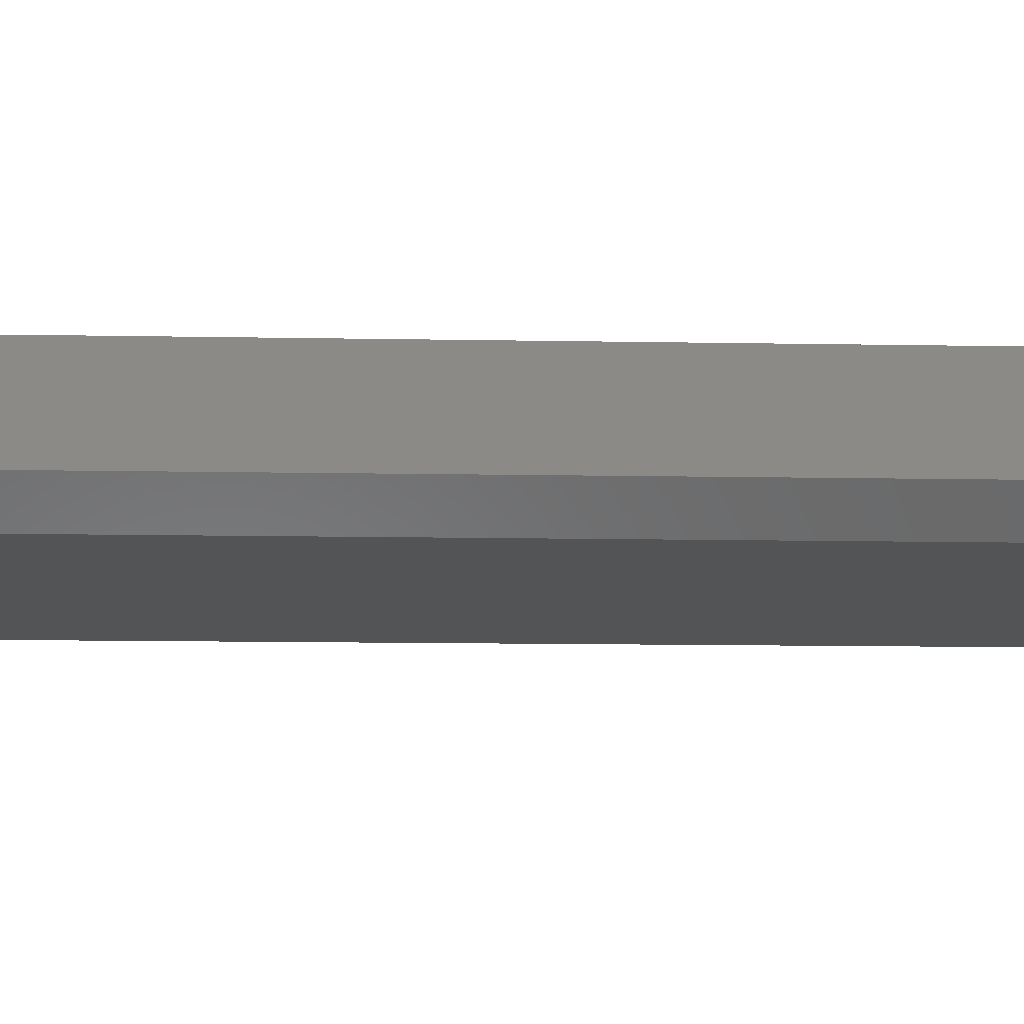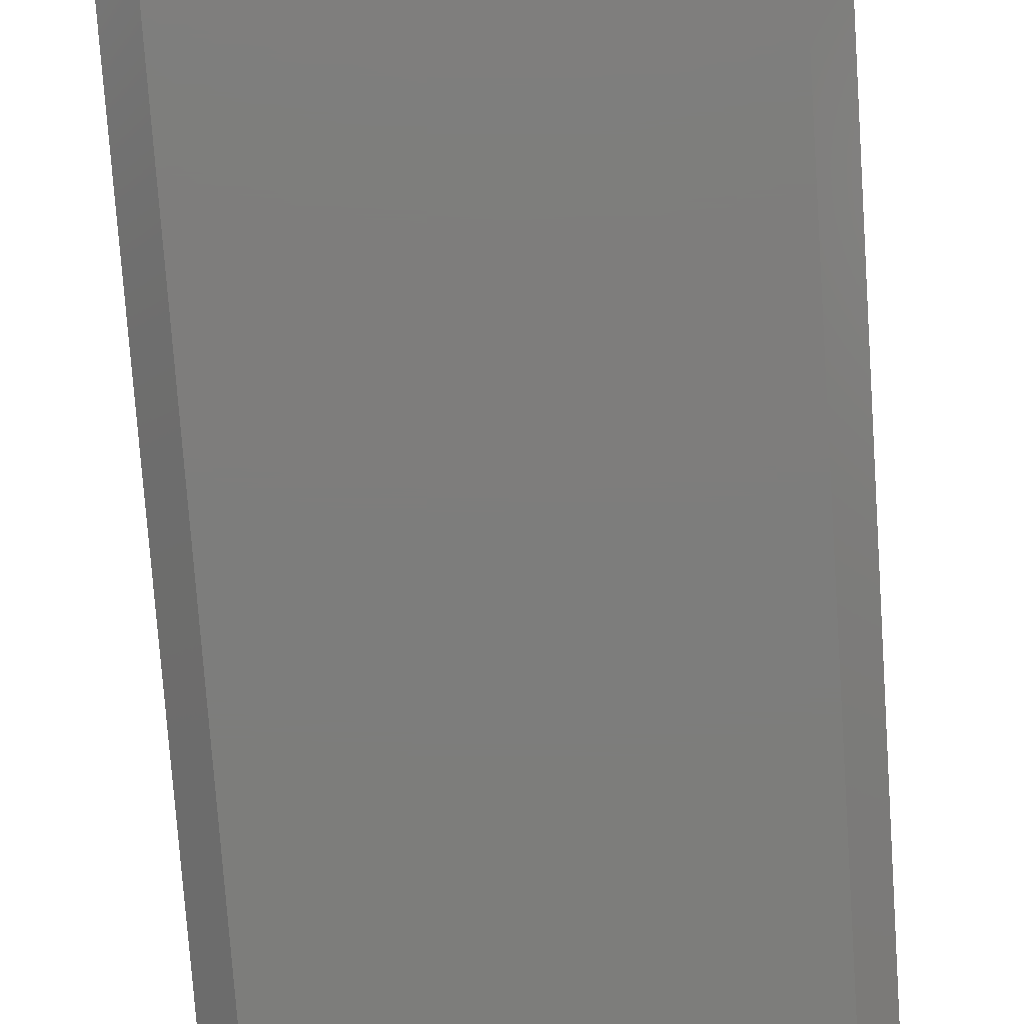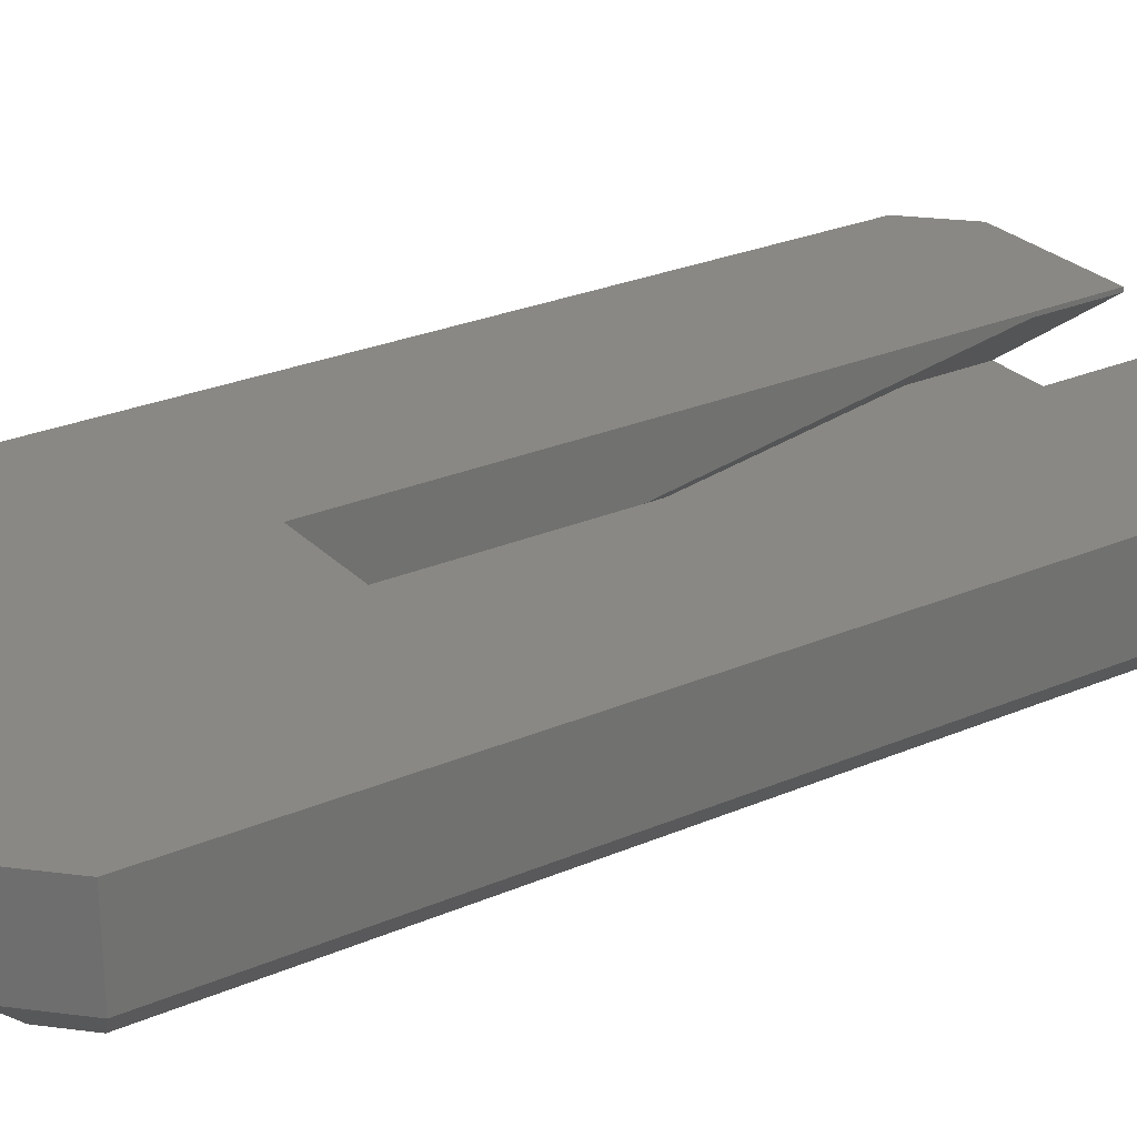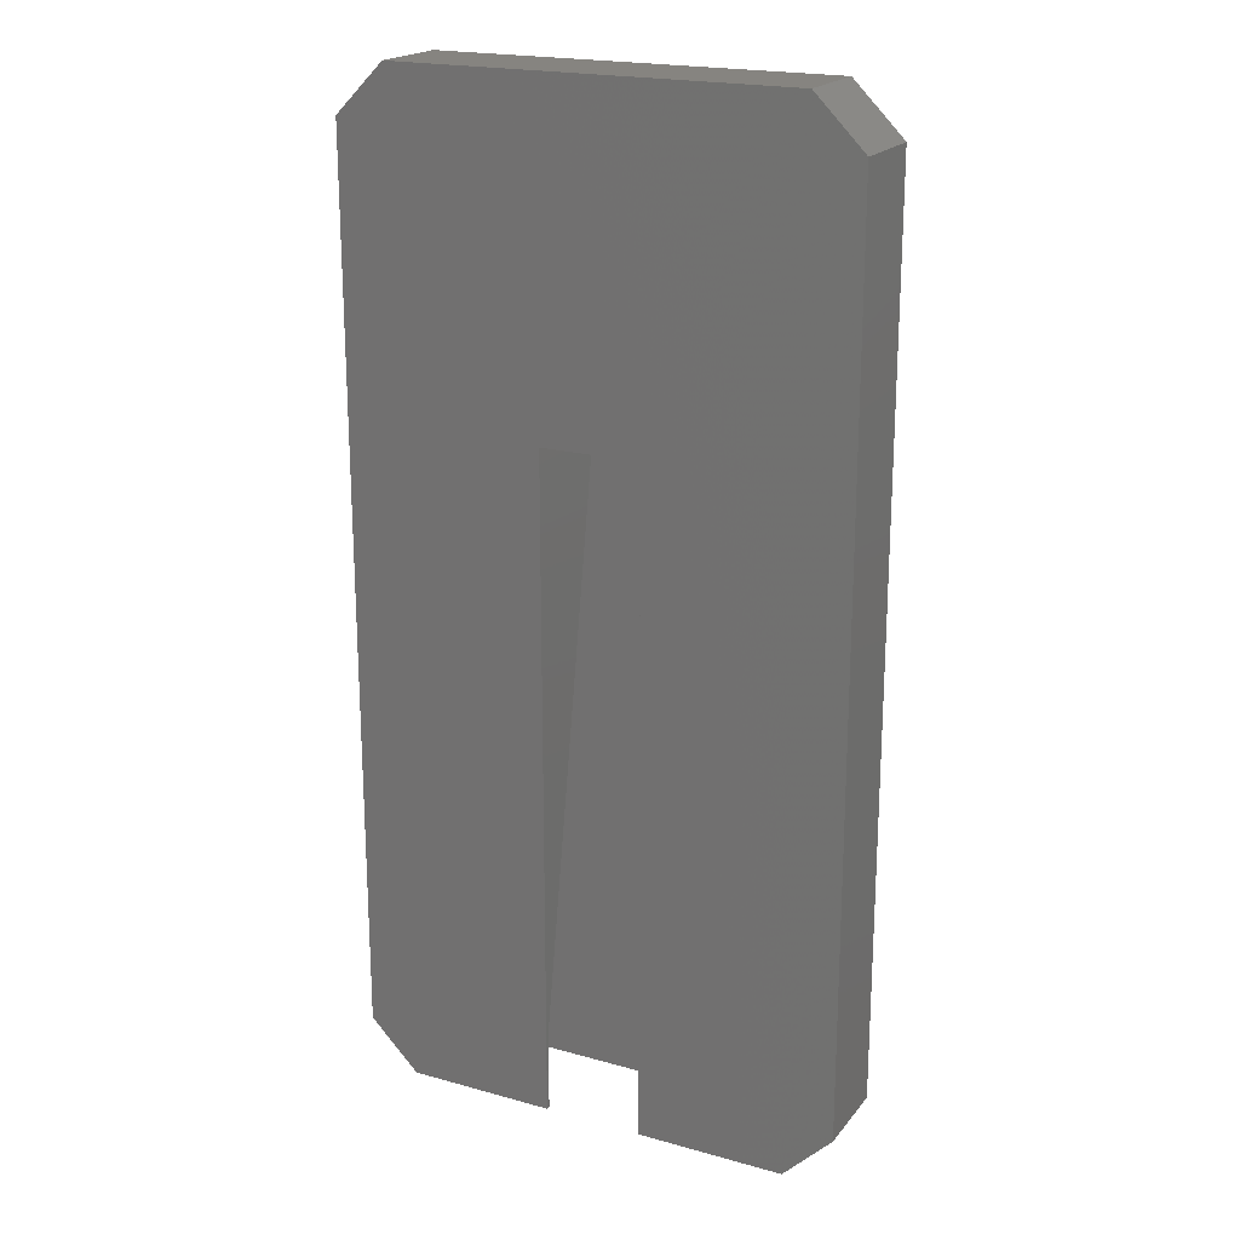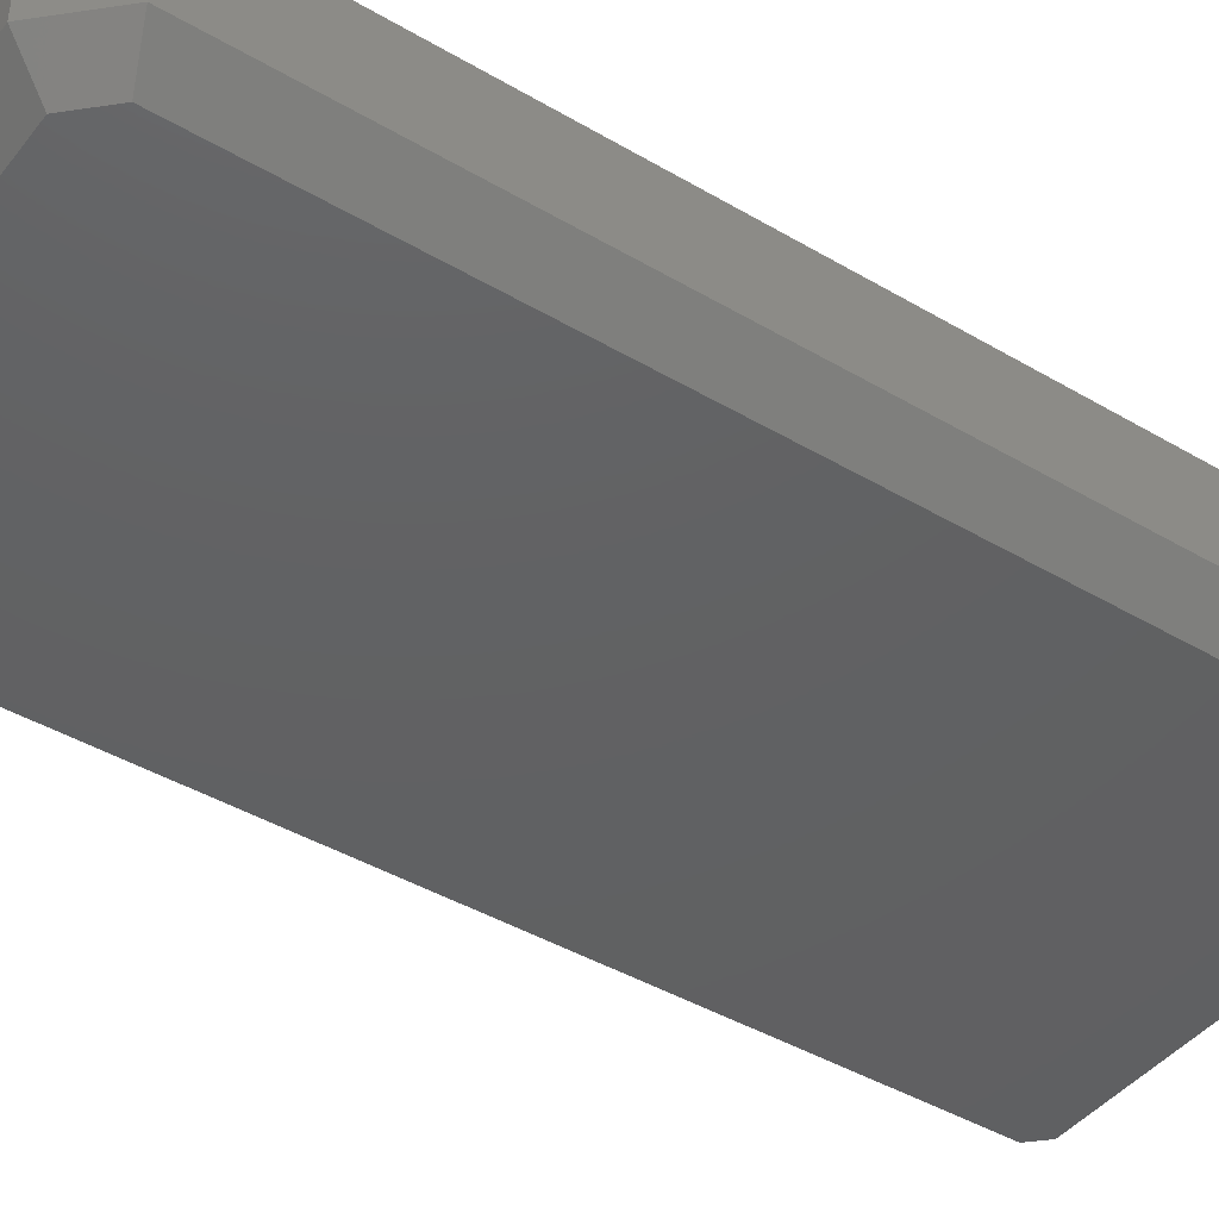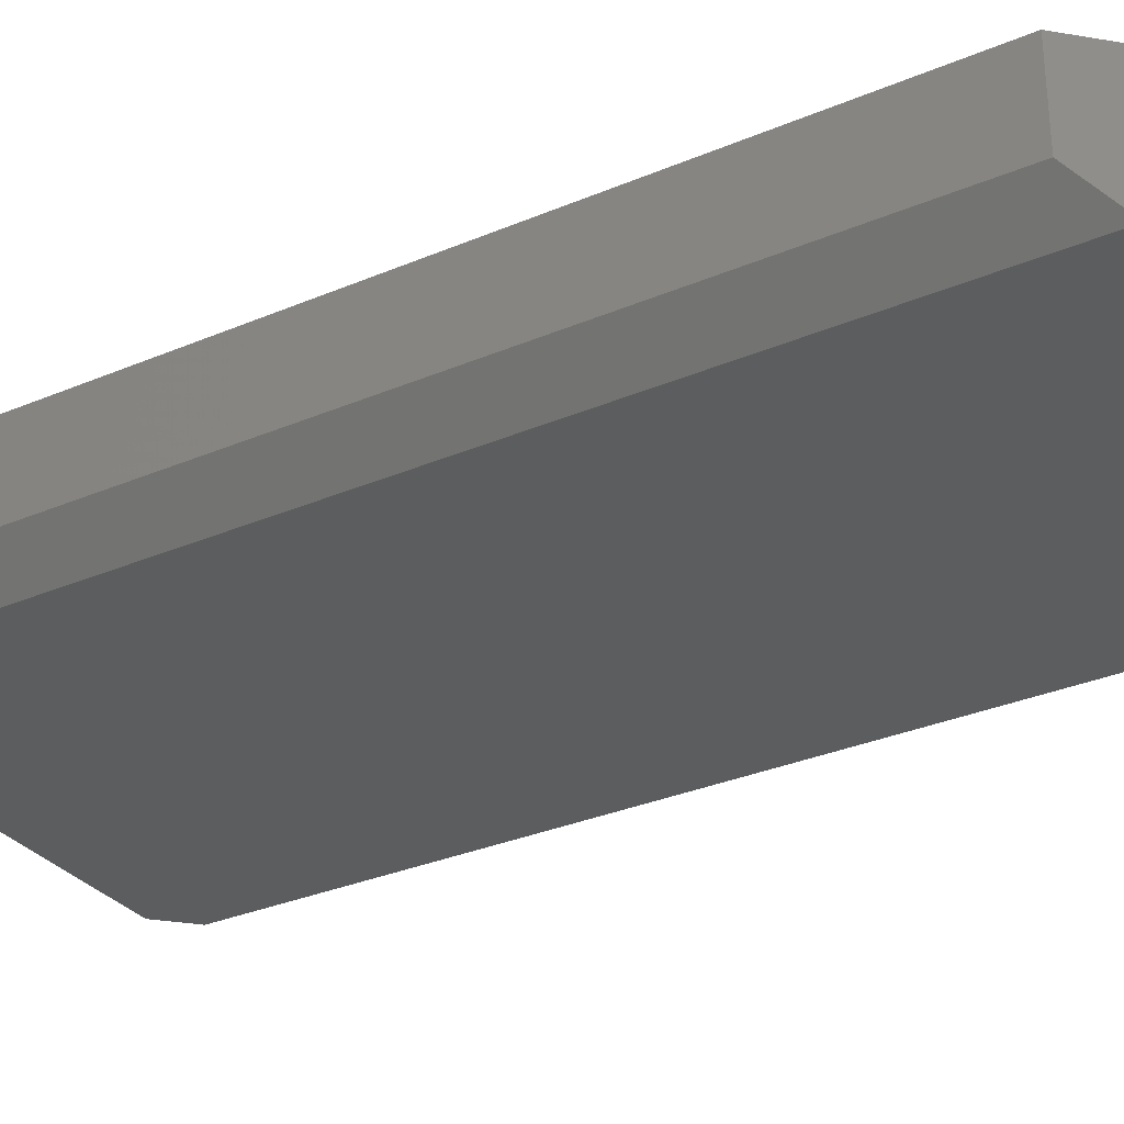
<metadata>
{"format":"stl","ext":"stl","renderer":"f3d","projection":"perspective","resolution":1024,"background":"white","views":[{"elev":-11.1,"azim":-92.7,"up":"+Y"},{"elev":-76.8,"azim":-176.0,"up":"+Y"},{"elev":26.9,"azim":56.3,"up":"+Y"},{"elev":20.2,"azim":-153.0,"up":"+Z"},{"elev":-42.9,"azim":55.0,"up":"+Y"},{"elev":-31.1,"azim":121.4,"up":"+Y"}]}
</metadata>
<code>
# stl→obj: 36 verts, 76 faces
v 3 6.85 -25
v 3 7.1 -30
v 3 6.85 -30
v 3 7.1 10.4
v 3 0.85 10.4
v 11 0.85 -25
v -3 0.85 10.4
v -11 0.85 -25
v 11 0.85 -30
v -11 0.85 -30
v 12 0 -30
v 12 7.1 -30
v -12 0 -30
v -12 7.1 -30
v -3 6.85 -30
v -3 7.1 -30
v -3 7.1 10.4
v -3 6.85 -25
v -13 0 26.17
v 11.17 0 28
v -11.17 0 28
v 13 0 26.17
v -13 0 -29
v 13 0 -29
v 12 7.1 30
v 15 7.1 27
v -12 7.1 30
v 15 7.1 -27
v -15 7.1 27
v -15 7.1 -27
v 15 2 27
v 15 2 -27
v 12 2 30
v -12 2 30
v -15 2 -27
v -15 2 27
f 1 2 3
f 2 1 4
f 4 1 5
f 6 7 5
f 6 8 7
f 9 8 6
f 8 9 10
f 1 6 5
f 11 9 12
f 11 10 9
f 10 11 13
f 3 12 9
f 12 3 2
f 14 15 10
f 15 14 16
f 14 10 13
f 3 6 1
f 6 3 9
f 7 4 5
f 4 7 17
f 17 18 16
f 18 17 7
f 16 18 15
f 7 8 18
f 10 18 8
f 18 10 15
f 19 20 21
f 19 22 20
f 23 22 19
f 23 24 22
f 13 24 23
f 24 13 11
f 4 25 26
f 25 4 27
f 17 27 4
f 28 4 26
f 2 28 12
f 28 2 4
f 27 17 29
f 17 30 29
f 16 30 17
f 30 16 14
f 31 28 26
f 28 31 32
f 27 33 25
f 33 27 34
f 33 26 25
f 26 33 31
f 22 32 31
f 32 22 24
f 32 12 28
f 11 32 24
f 32 11 12
f 33 33 33
f 20 31 33
f 31 20 22
f 20 33 33
f 35 29 30
f 29 35 36
f 36 27 29
f 27 36 34
f 19 35 23
f 35 19 36
f 14 35 30
f 13 35 14
f 35 13 23
f 34 34 34
f 36 21 34
f 21 36 19
f 34 34 36
f 21 33 34
f 33 21 20
f 34 34 21
f 34 33 33
f 34 33 33
f 34 34 21

</code>
